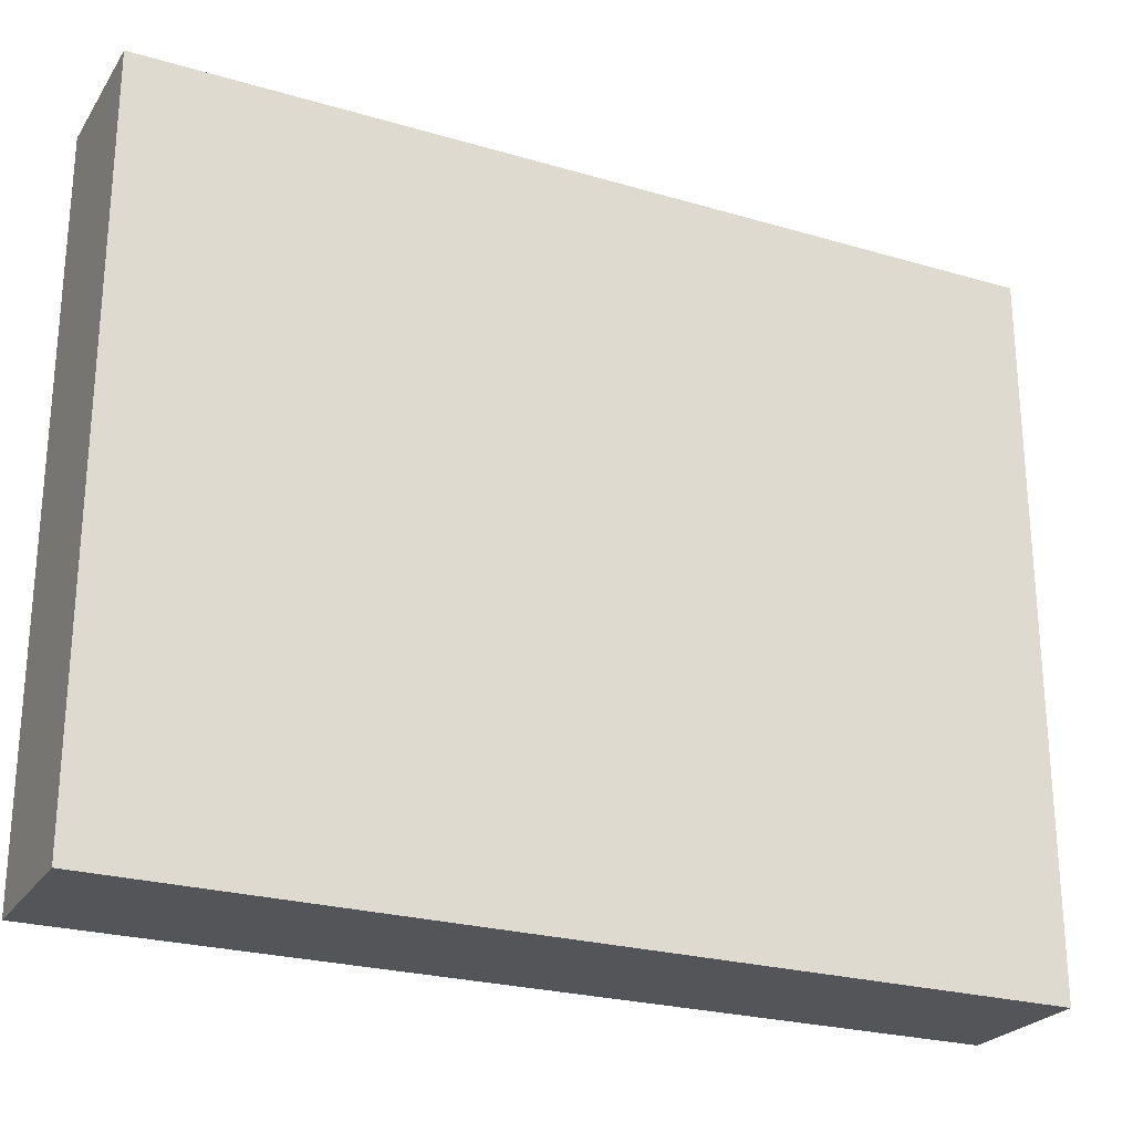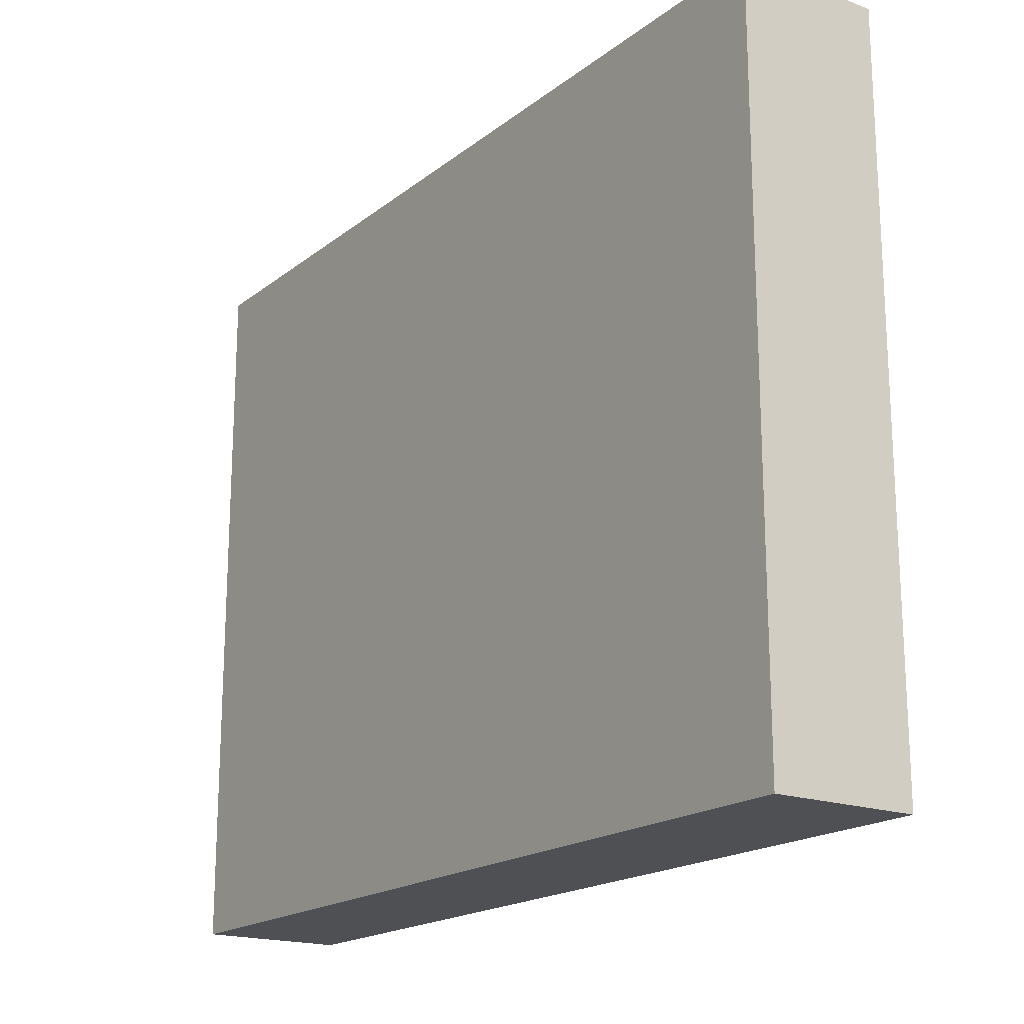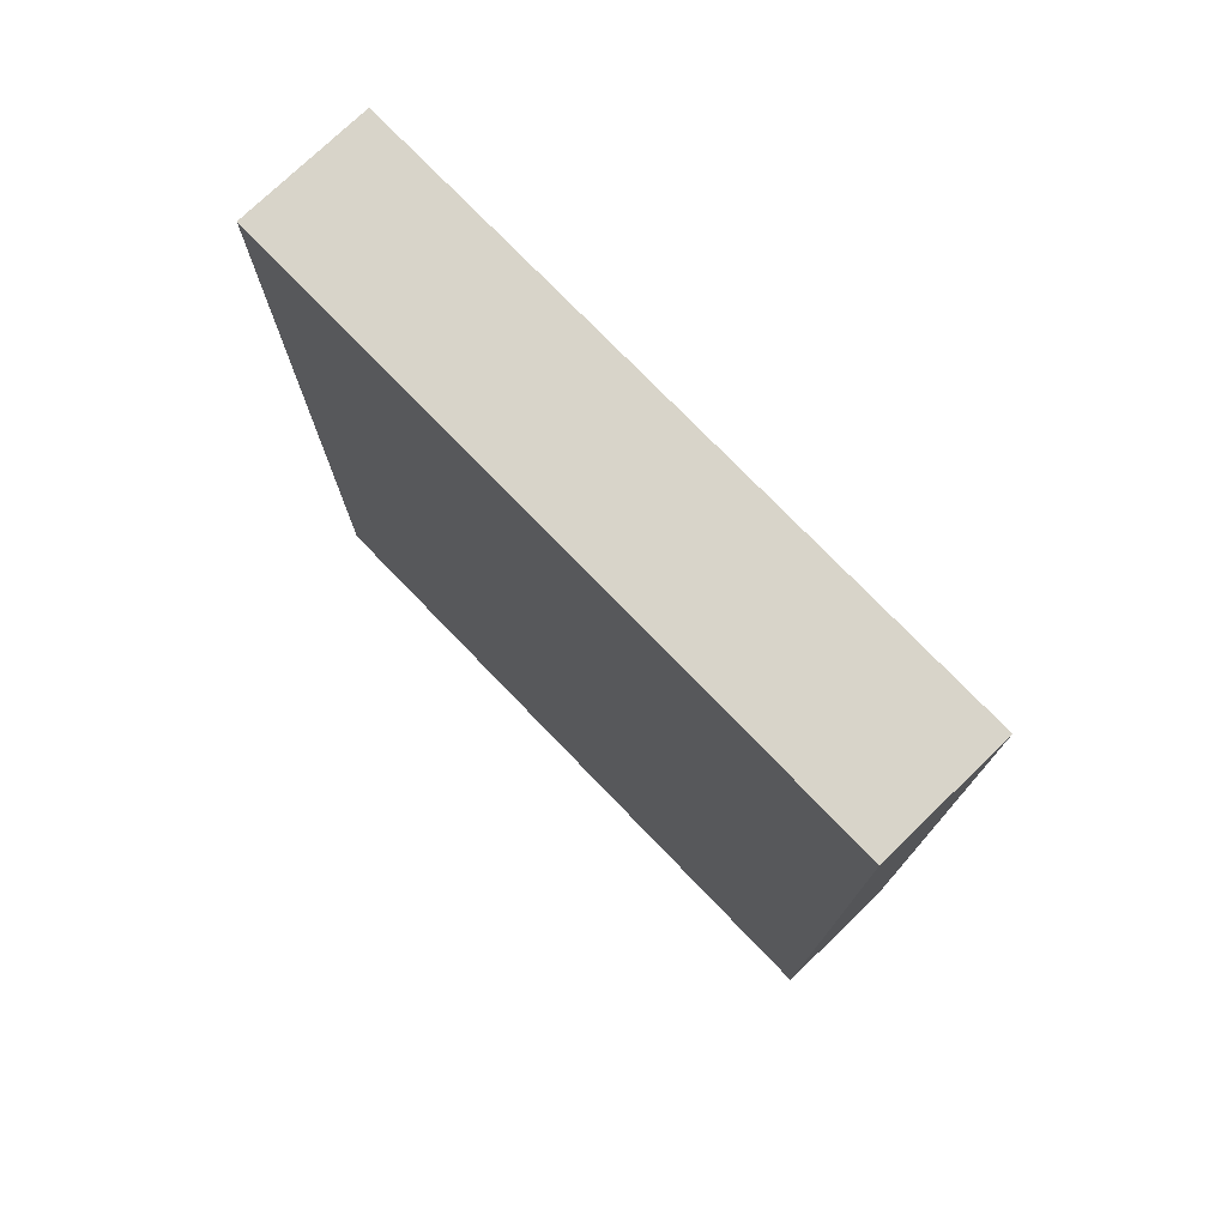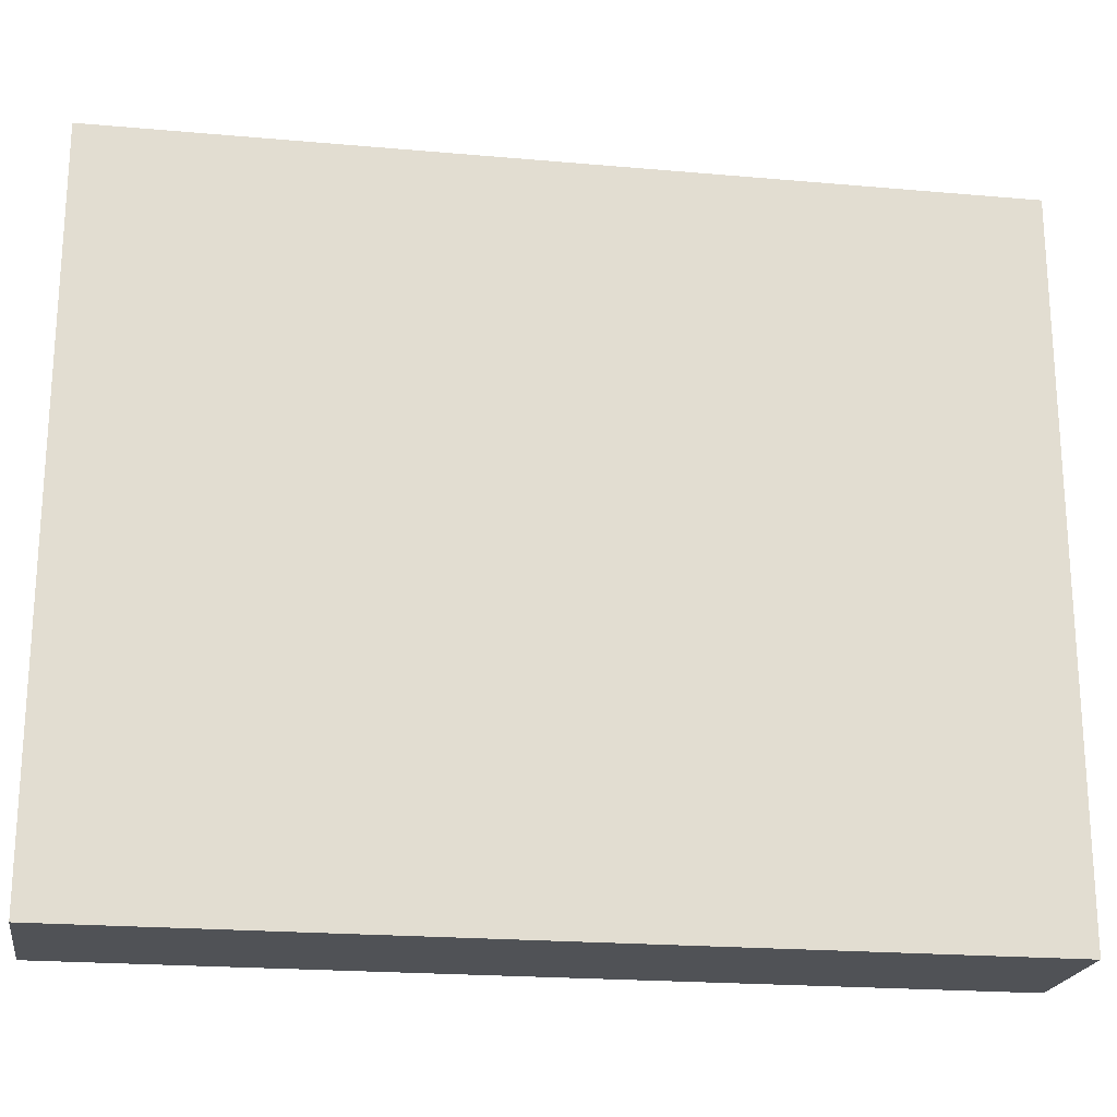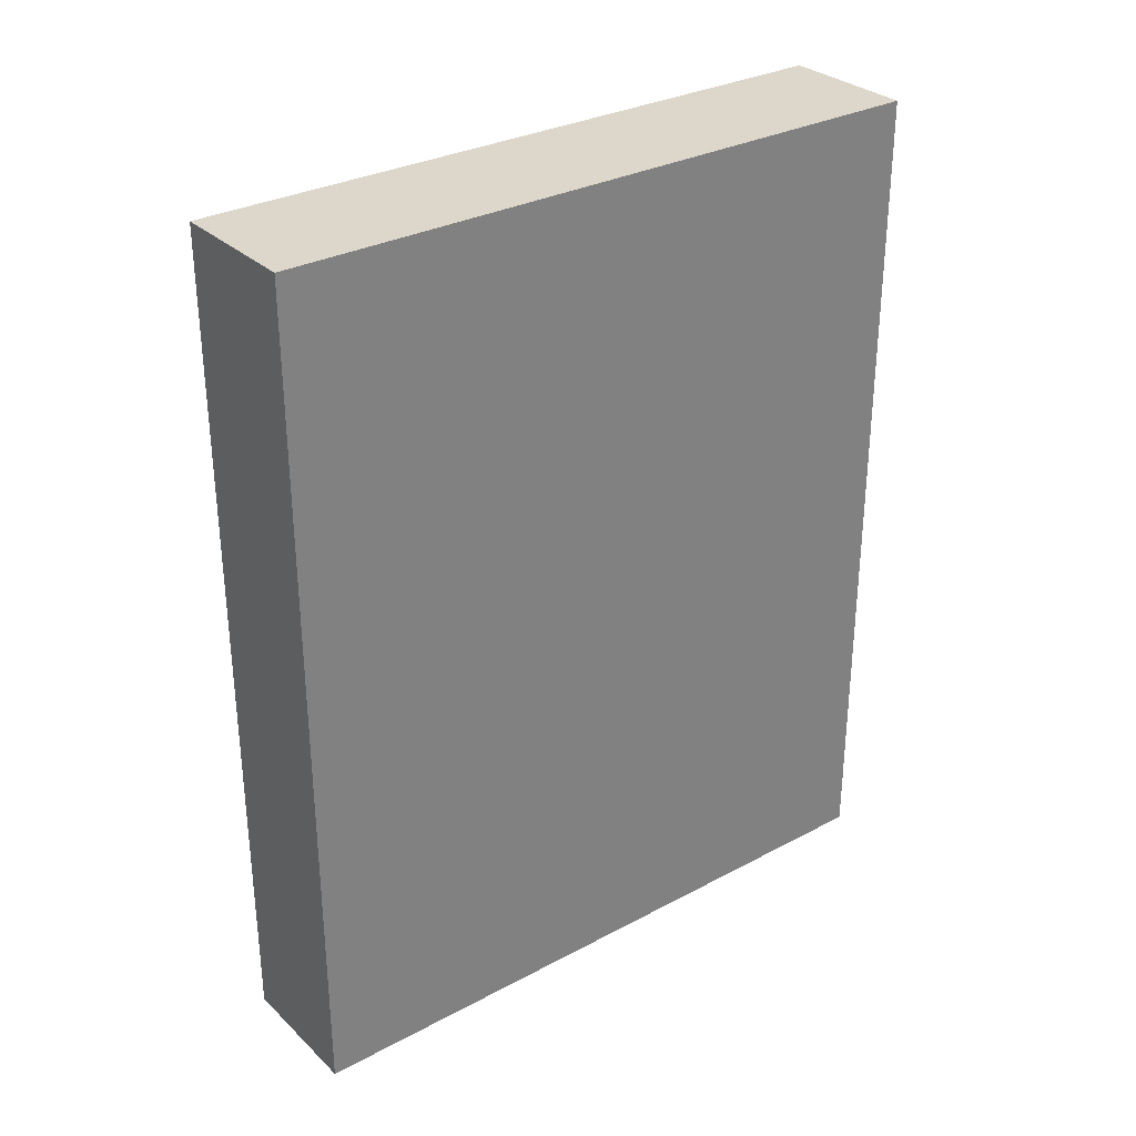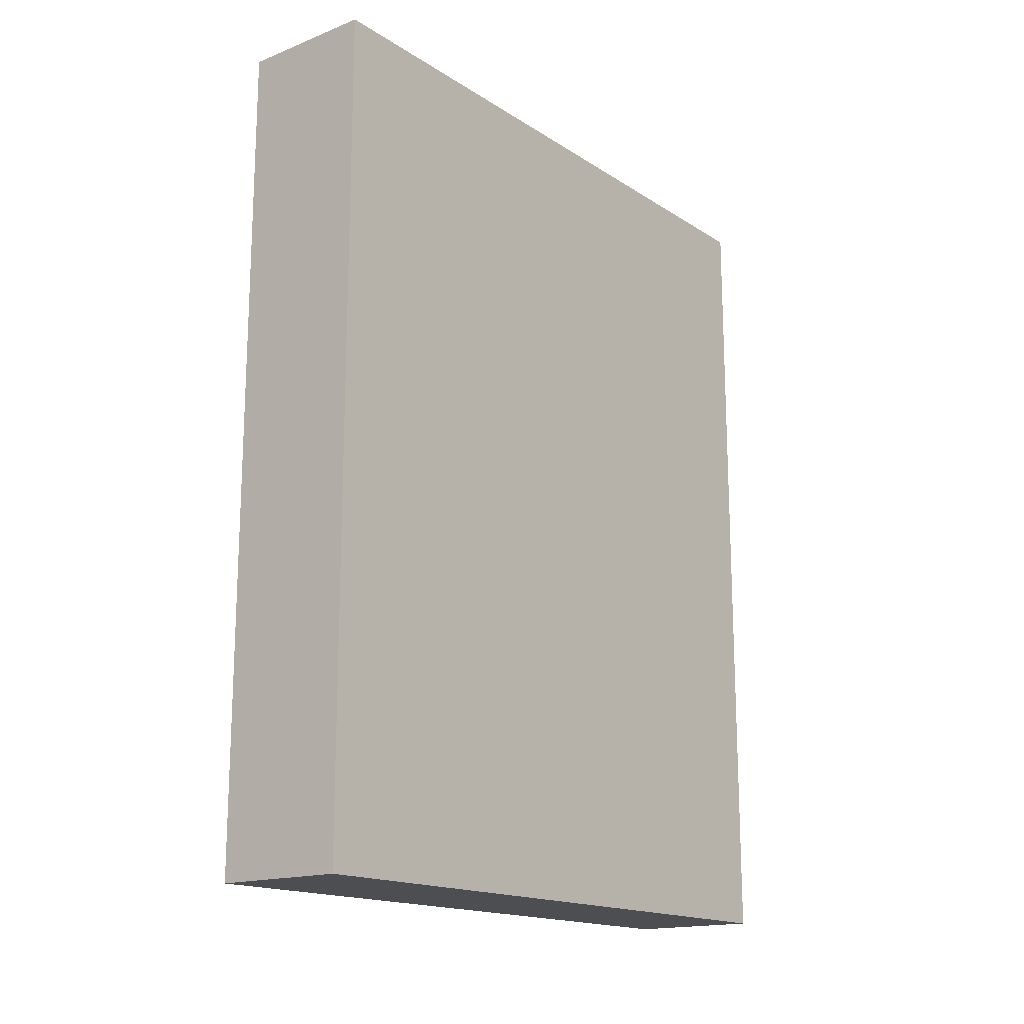
<metadata>
{"format":"obj","ext":"obj","renderer":"f3d","projection":"perspective","resolution":1024,"background":"white","views":[{"elev":-24.8,"azim":-115.6,"up":"+Z"},{"elev":-18.5,"azim":-34.9,"up":"+Z"},{"elev":75.6,"azim":136.0,"up":"+Y"},{"elev":-21.0,"azim":-99.0,"up":"+Z"},{"elev":30.8,"azim":52.6,"up":"+Y"},{"elev":-16.6,"azim":38.3,"up":"+Y"}]}
</metadata>
<code>
g SM_Prop_Book_03
v -0.02863 0.357 0.1434
v -0.02863 0 0.1434
v -0.02863 0 -0.1434
v -0.02863 0.357 -0.1434
v 0.02863 0 -0.1434
v 0.02863 4.768e-09 0.1434
v 0.02863 0.357 0.1434
v 0.02863 0.357 -0.1434
v -0.02007 0 -0.1434
v -0.02863 0 -0.1434
v -0.02863 0 0.1434
v -0.02007 0 0.1268
v 0.02863 4.768e-09 0.1434
v 0.02007 0 0.1268
v 0.02863 0 -0.1434
v 0.02007 0 -0.1434
v 0.02863 0 -0.1434
v 0.02863 0.357 -0.1434
v 0.02007 0.357 -0.1434
v 0.02007 0 -0.1434
v -0.02863 0.357 -0.1434
v -0.02007 0.357 -0.1434
v -0.02007 0.357 0.1268
v -0.02863 0.357 0.1434
v 0.02007 0.357 0.1268
v 0.02863 0.357 0.1434
v 0.02007 0.357 -0.1434
v 0.02863 0.357 -0.1434
v -0.02007 0.357 -0.1434
v 0.02007 0.357 -0.1434
v 0.02007 0.357 0.1268
v -0.02007 0.357 0.1268
v -0.02863 0 0.1434
v -0.02863 0.357 0.1434
v 0.02863 0.357 0.1434
v 0.02863 4.768e-09 0.1434
v 0.02007 0 -0.1434
v -0.02007 0 -0.1434
v -0.02007 0 0.1268
v 0.02007 0 0.1268
v -0.02007 0.357 -0.1434
v -0.02863 0.357 -0.1434
v -0.02863 0 -0.1434
v -0.02007 0 -0.1434
v 0.02007 0.357 -0.1434
v -0.02007 0.357 -0.1434
v -0.02007 0 -0.1434
v 0.02007 0 -0.1434
g SM_Prop_Book_03_0
f 3 2 1
f 4 3 1
f 7 6 5
f 8 7 5
f 11 10 9
f 12 11 9
f 13 11 12
f 14 13 12
f 13 14 15
f 14 16 15
f 19 18 17
f 20 19 17
f 23 22 21
f 24 23 21
f 23 24 25
f 24 26 25
f 25 26 27
f 26 28 27
f 31 30 29
f 32 31 29
f 35 34 33
f 36 35 33
f 39 38 37
f 40 39 37
f 43 42 41
f 44 43 41
f 47 46 45
f 48 47 45

</code>
